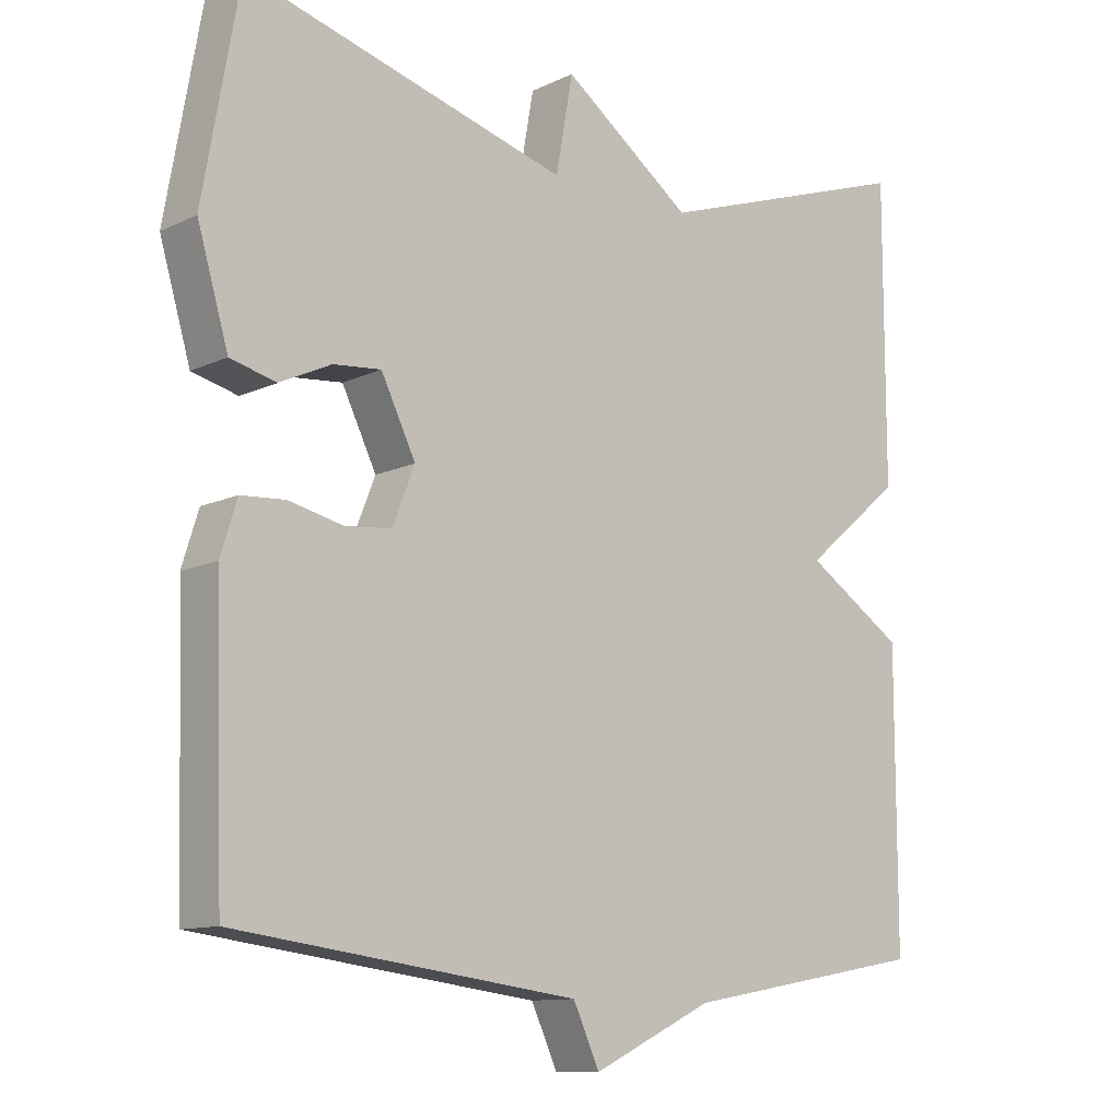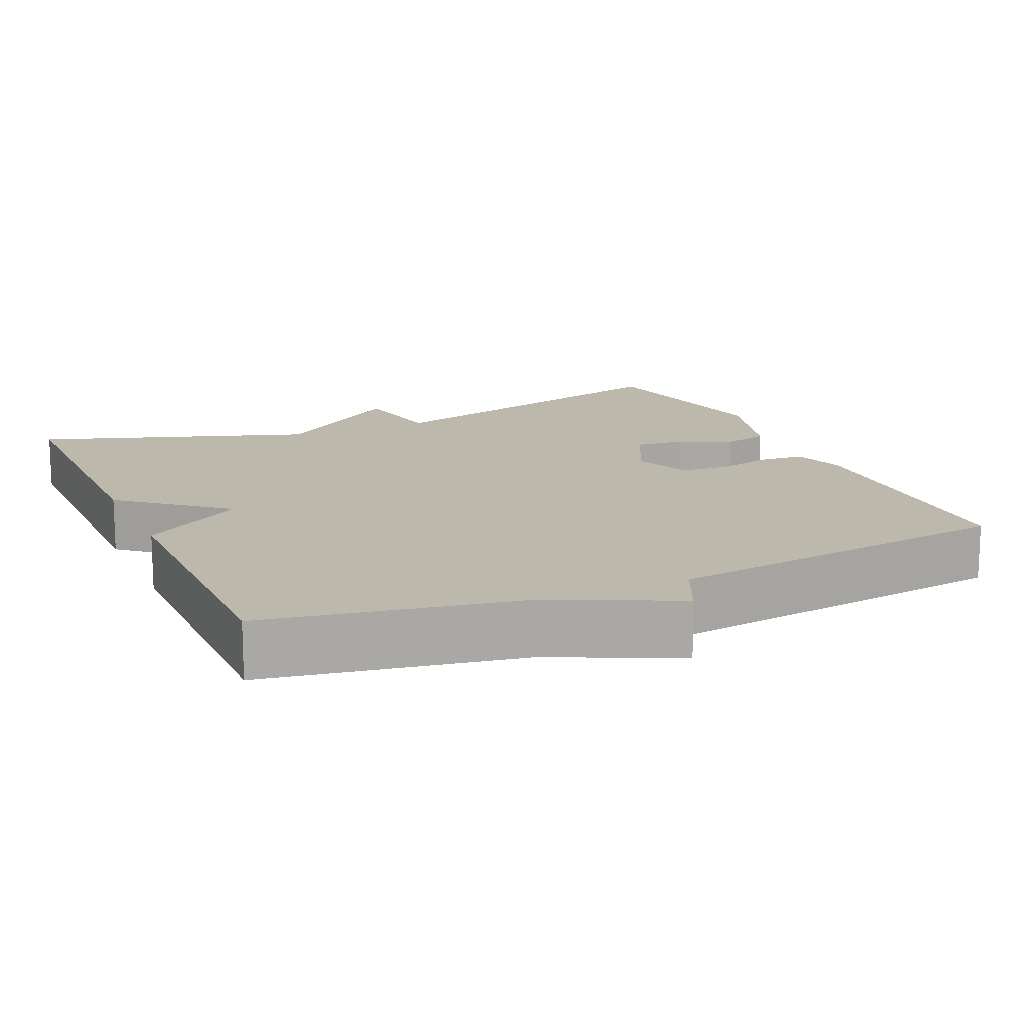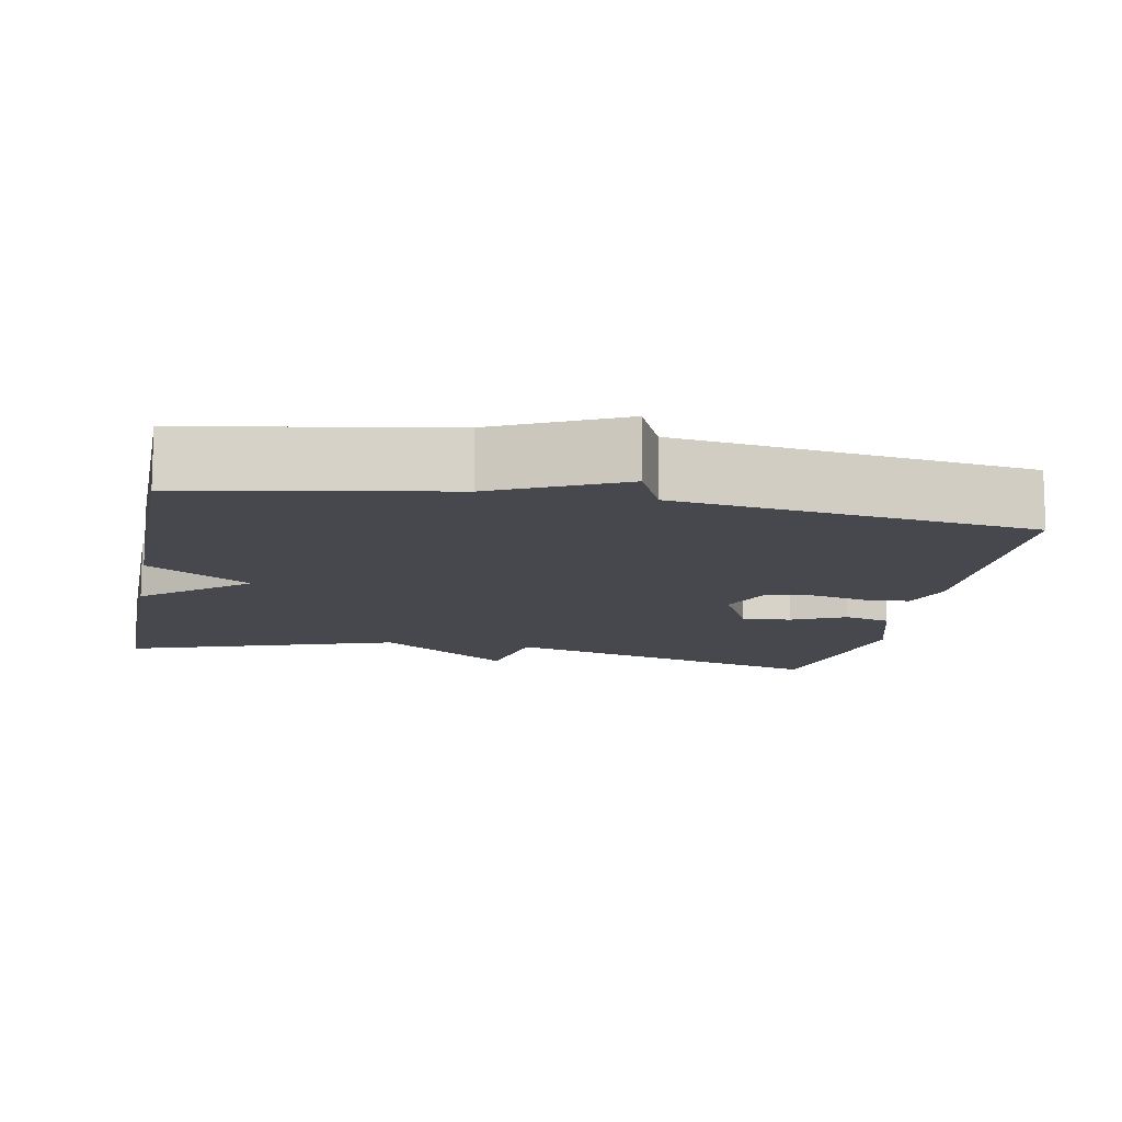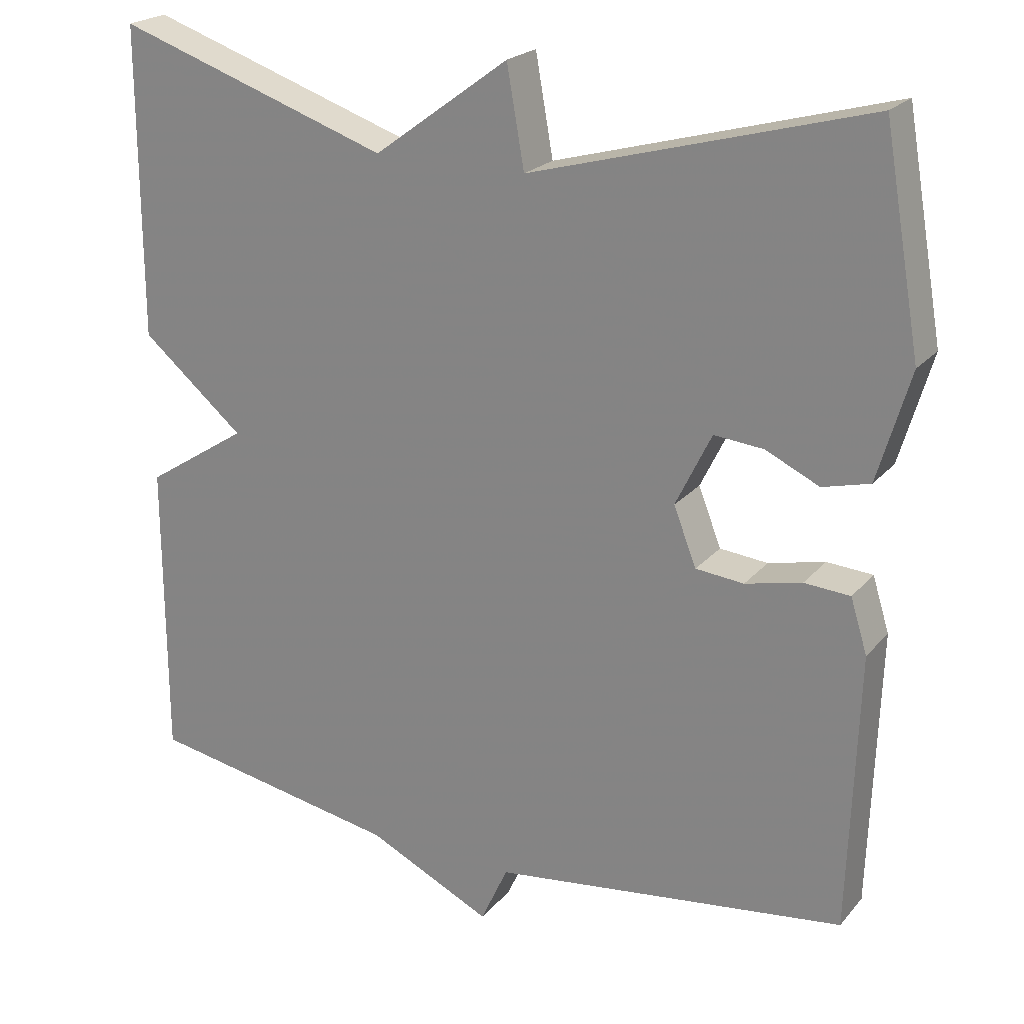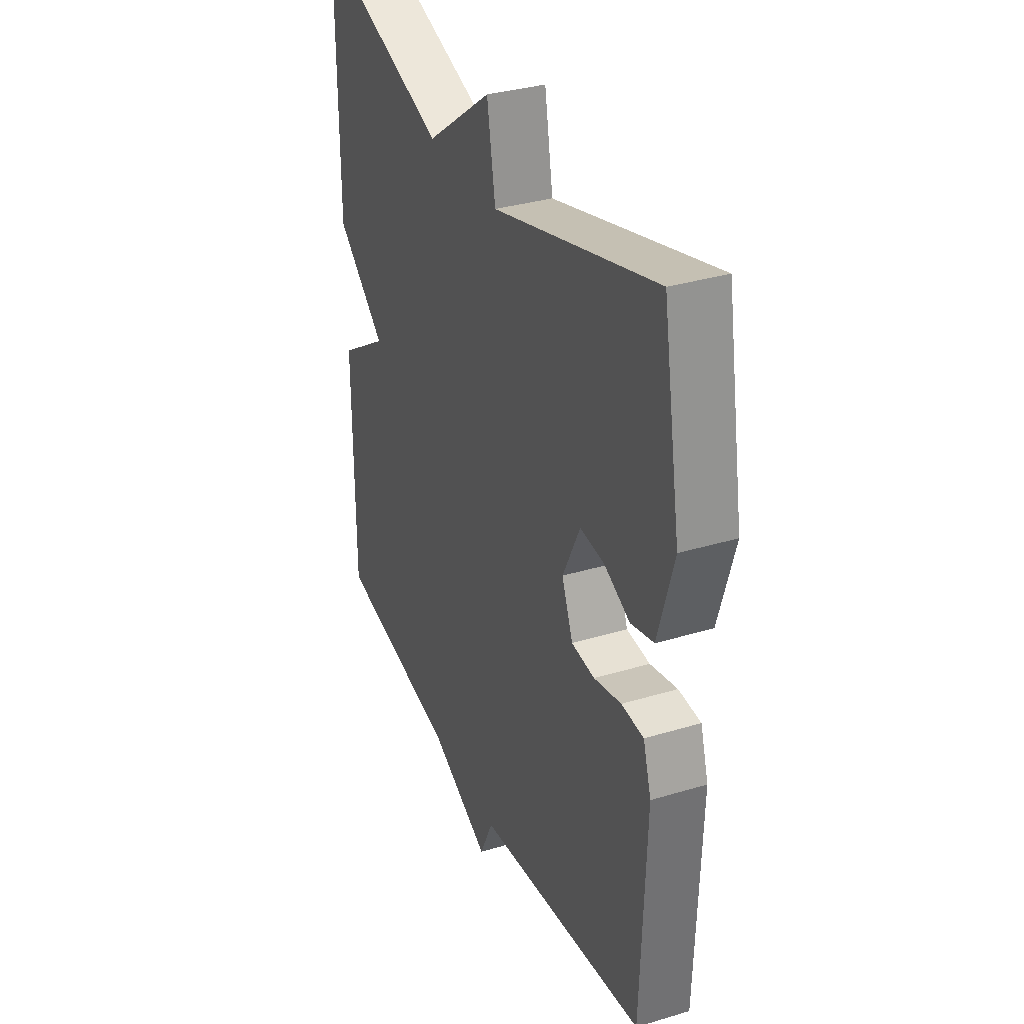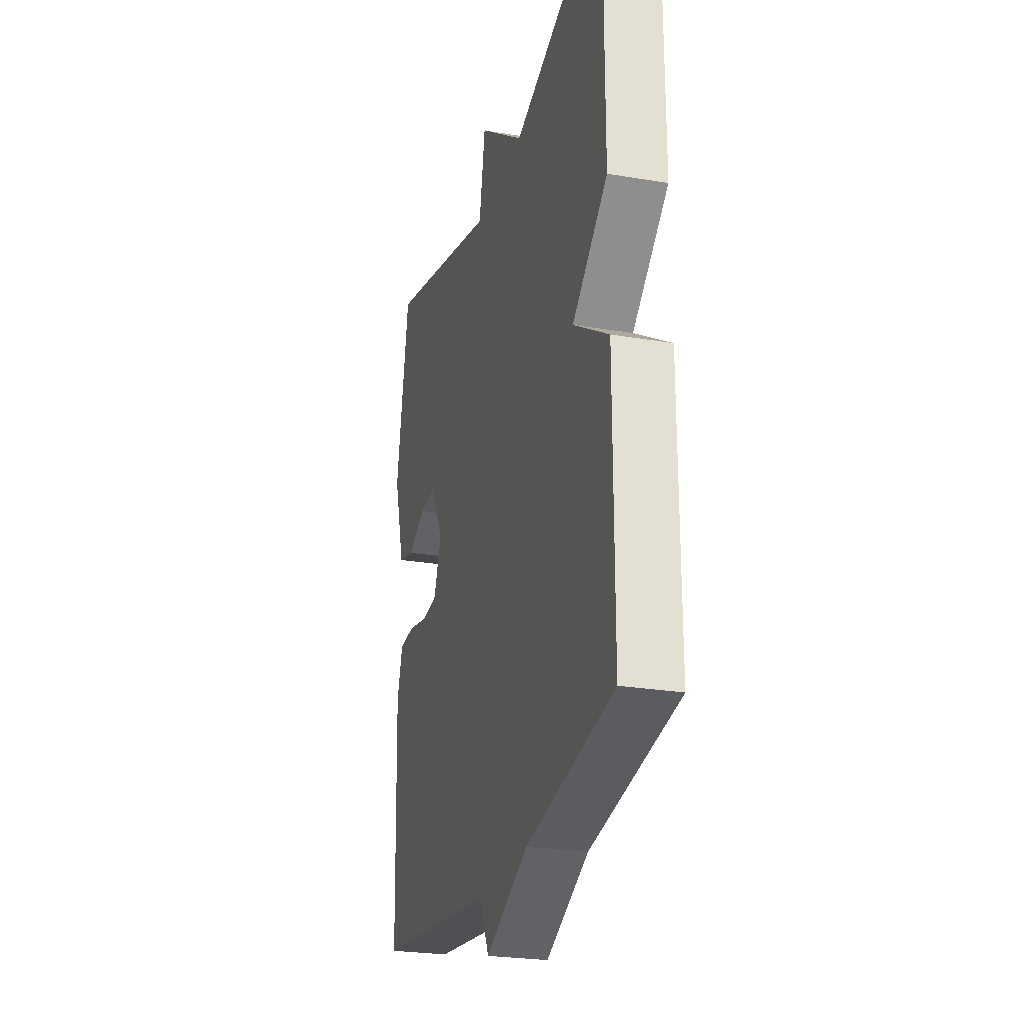
<metadata>
{"format":"obj","ext":"obj","renderer":"f3d","projection":"perspective","resolution":1024,"background":"white","views":[{"elev":-11.4,"azim":-41.3,"up":"+Z"},{"elev":14.8,"azim":156.0,"up":"+Y"},{"elev":-11.9,"azim":169.0,"up":"+Y"},{"elev":22.1,"azim":-150.9,"up":"+Z"},{"elev":33.9,"azim":-112.3,"up":"+Z"},{"elev":-25.6,"azim":74.9,"up":"+Z"}]}
</metadata>
<code>
v -0.5 0.07 0.5
v -0.06 0.07 0.378
v -0.037 0.07 0.508
v 0.14 0.07 0.378
v 0.5 0.07 0.5
v 0.5 0.07 0.094
v 0.365 0.07 -0.019
v 0.5 0.07 -0.106
v 0.5 0.07 -0.5
v 0.165 0.07 -0.56
v 0.001 0.07 -0.638
v -0.035 0.07 -0.56
v -0.5 0.07 -0.5
v -0.512 0.07 -0.136
v -0.49 0.07 -0.065
v -0.43 0.07 -0.061
v -0.356 0.07 -0.078
v -0.293 0.07 -0.072
v -0.263 0.07 0.004
v -0.31 0.07 0.1
v -0.375 0.07 0.094
v -0.445 0.07 0.061
v -0.507 0.07 0.077
v -0.549 0.07 0.22
v -0.5 0 0.5
v -0.06 0 0.378
v -0.037 0 0.508
v 0.14 0 0.378
v 0.5 0 0.5
v 0.5 0 0.094
v 0.365 0 -0.019
v 0.5 0 -0.106
v 0.5 0 -0.5
v 0.165 0 -0.56
v 0.001 0 -0.638
v -0.035 0 -0.56
v -0.5 0 -0.5
v -0.512 0 -0.136
v -0.49 0 -0.065
v -0.43 0 -0.061
v -0.356 0 -0.078
v -0.293 0 -0.072
v -0.263 0 0.004
v -0.31 0 0.1
v -0.375 0 0.094
v -0.445 0 0.061
v -0.507 0 0.077
v -0.549 0 0.22
f 24 1 2
f 23 24 2
f 22 23 2
f 21 22 2
f 20 21 2
f 19 20 2
f 18 19 2
f 15 16 17
f 14 15 17
f 13 14 17
f 12 13 17
f 12 17 18
f 10 11 12
f 10 12 18
f 9 10 18
f 8 9 18
f 7 8 18
f 6 7 18
f 5 6 18
f 4 5 18
f 2 3 4
f 2 4 18
f 26 25 48
f 26 48 47
f 26 47 46
f 26 46 45
f 26 45 44
f 26 44 43
f 26 43 42
f 41 40 39
f 41 39 38
f 41 38 37
f 41 37 36
f 42 41 36
f 36 35 34
f 42 36 34
f 42 34 33
f 42 33 32
f 42 32 31
f 42 31 30
f 42 30 29
f 42 29 28
f 28 27 26
f 42 28 26
f 1 25 26 2
f 2 26 27 3
f 3 27 28 4
f 4 28 29 5
f 5 29 30 6
f 6 30 31 7
f 7 31 32 8
f 8 32 33 9
f 9 33 34 10
f 10 34 35 11
f 11 35 36 12
f 12 36 37 13
f 13 37 38 14
f 14 38 39 15
f 15 39 40 16
f 16 40 41 17
f 17 41 42 18
f 18 42 43 19
f 19 43 44 20
f 20 44 45 21
f 21 45 46 22
f 22 46 47 23
f 23 47 48 24
f 24 48 25 1

</code>
